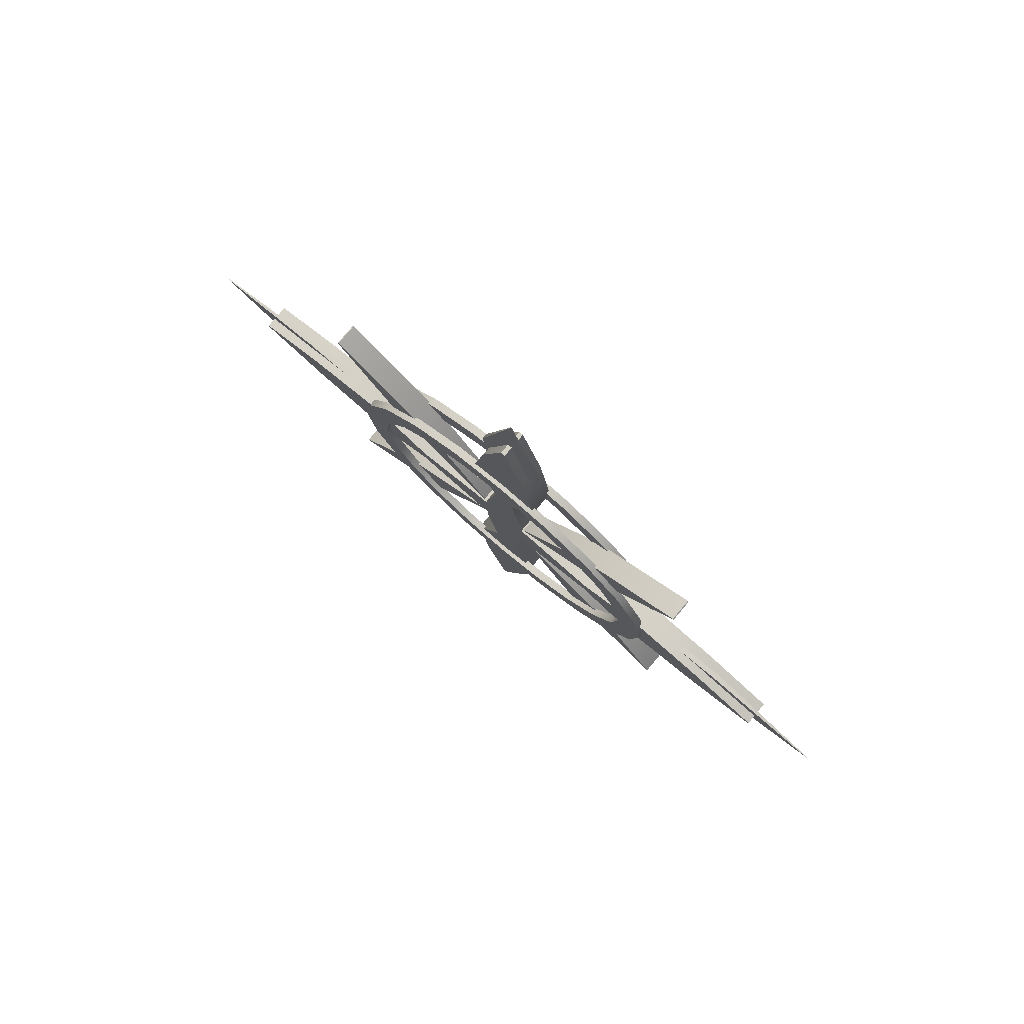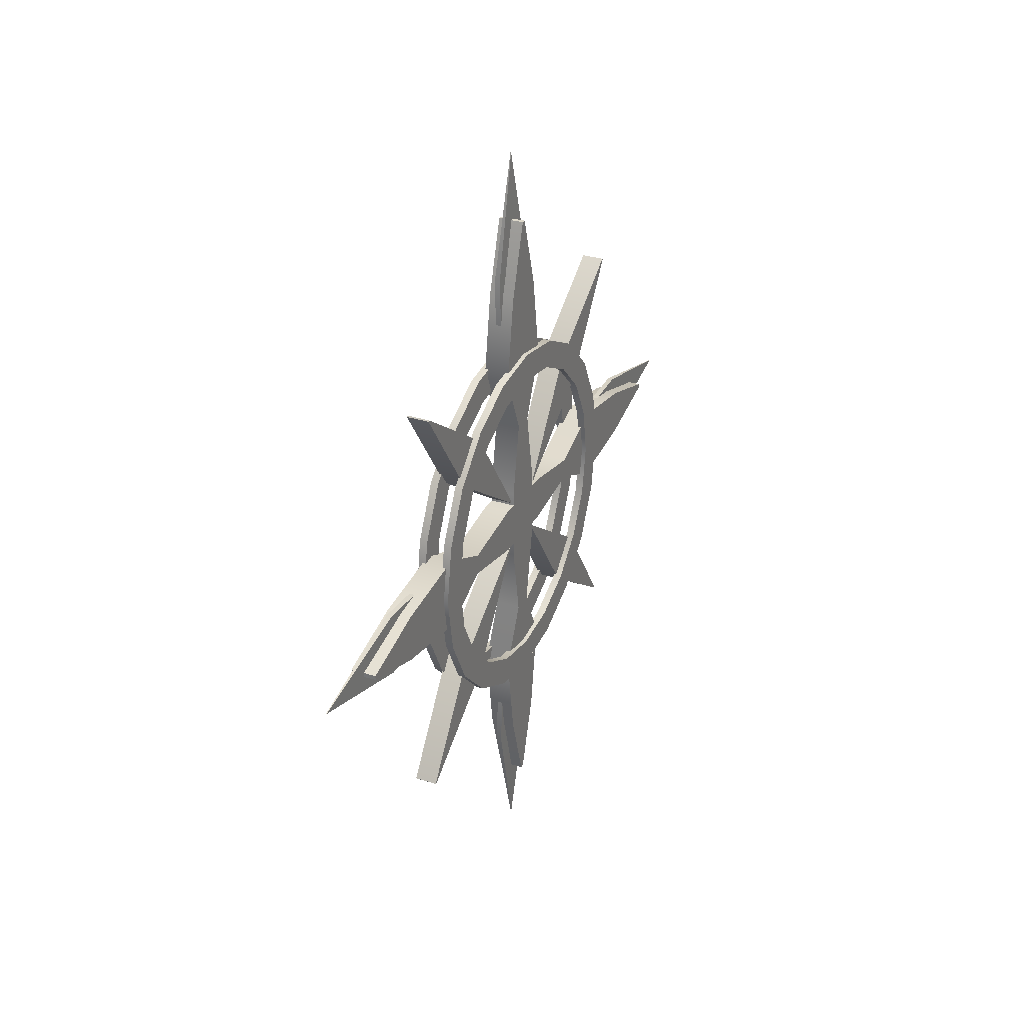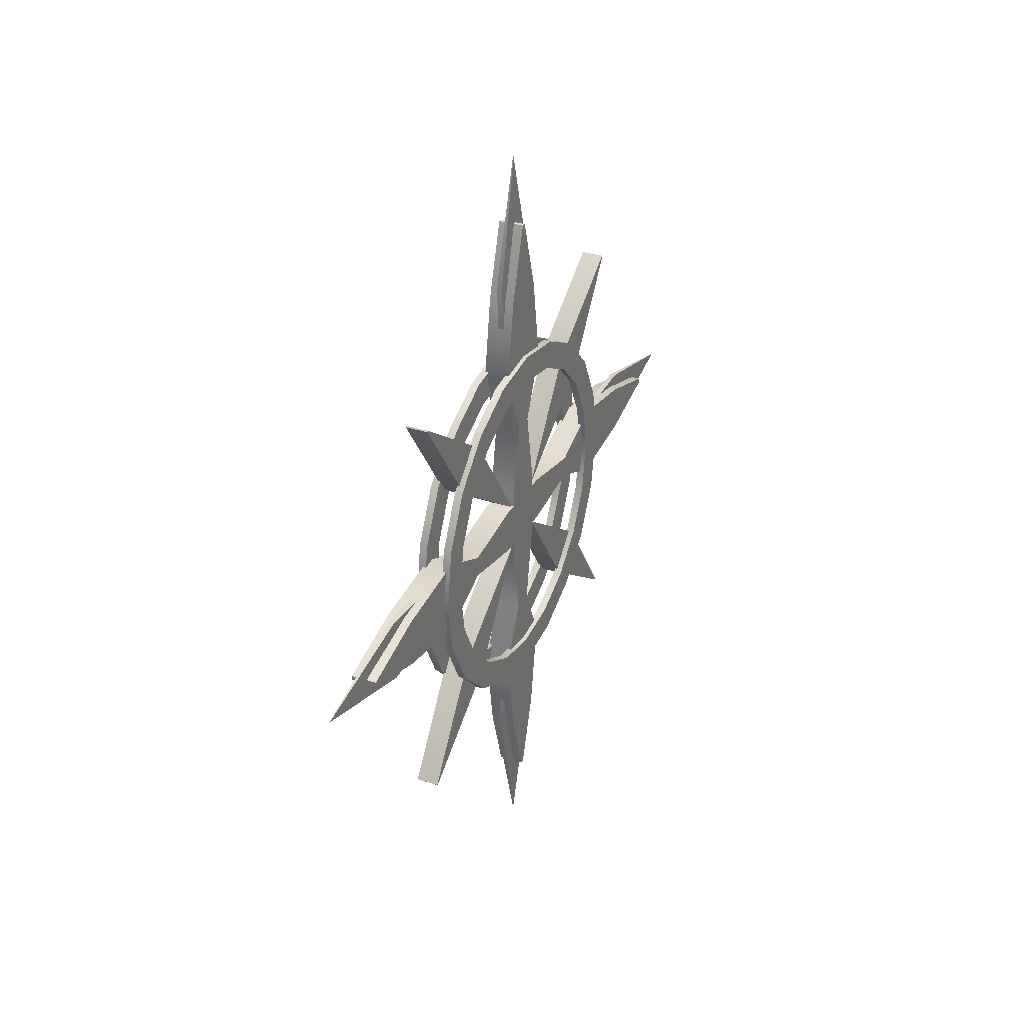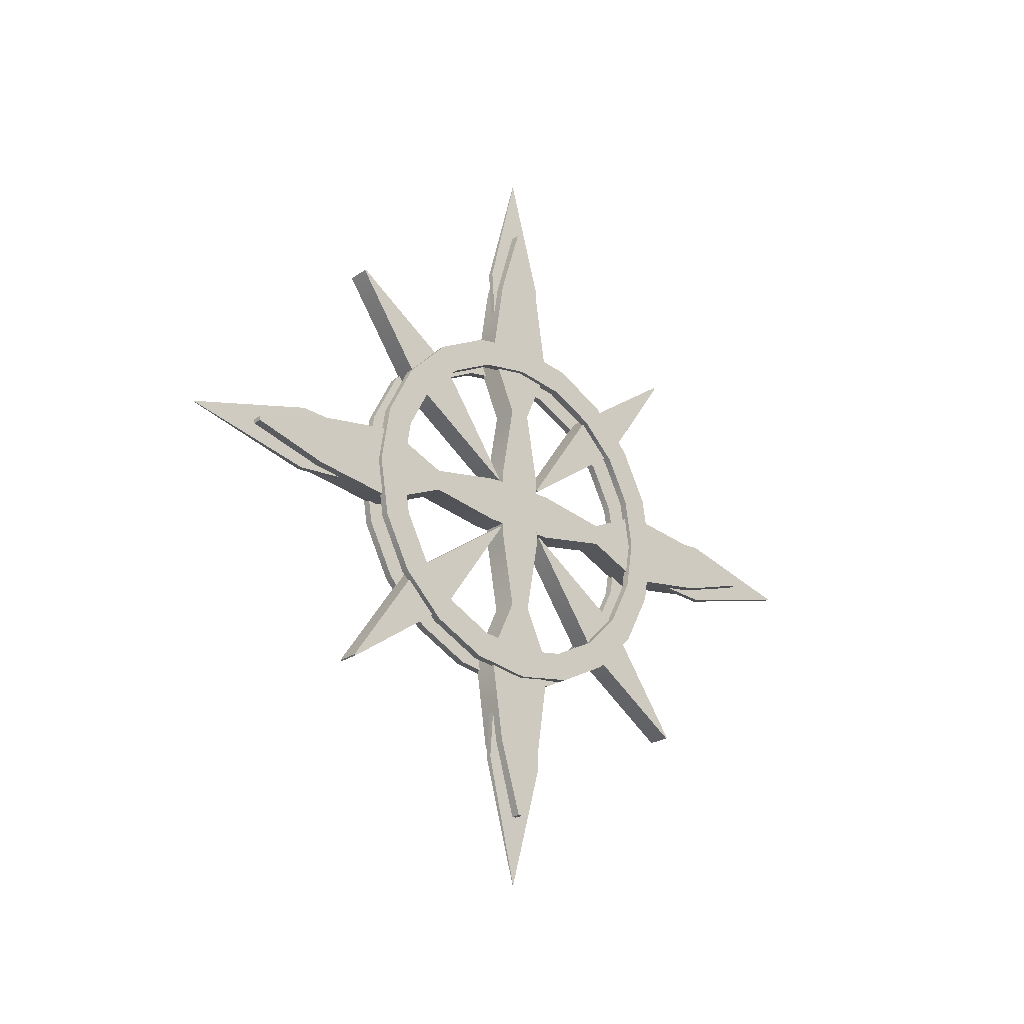
<metadata>
{"format":"obj","ext":"obj","renderer":"f3d","projection":"perspective","resolution":1024,"background":"white","views":[{"elev":79.3,"azim":130.1,"up":"+Z"},{"elev":30.3,"azim":-155.3,"up":"+Y"},{"elev":31.7,"azim":24.7,"up":"+Z"},{"elev":-23.3,"azim":48.8,"up":"+Y"}]}
</metadata>
<code>
g default
v 0.08713 2.583 0
v 0.08713 2.544 -0.2521
v 0.08713 2.428 -0.4794
v 0.08713 2.247 -0.6599
v 0.08713 2.02 -0.7757
v 0.08713 1.768 -0.8157
v 0.08713 1.516 -0.7757
v 0.08713 1.288 -0.6599
v 0.08713 1.108 -0.4794
v 0.08713 0.9921 -0.2521
v 0.08713 0.9521 -0
v 0.08713 0.9921 0.2521
v 0.08713 1.108 0.4794
v 0.08713 1.288 0.6599
v 0.08713 1.516 0.7757
v 0.08713 1.768 0.8157
v 0.08713 2.02 0.7757
v 0.08713 2.247 0.6599
v 0.08713 2.428 0.4794
v 0.08713 2.544 0.2521
v 0.04677 2.583 0
v 0.04677 2.544 -0.2521
v 0.04677 2.428 -0.4794
v 0.04677 2.247 -0.6599
v 0.04677 2.02 -0.7757
v 0.04677 1.768 -0.8157
v 0.04677 1.516 -0.7757
v 0.04677 1.288 -0.6599
v 0.04677 1.108 -0.4794
v 0.04677 0.9921 -0.2521
v 0.04677 0.9521 -0
v 0.04677 0.9921 0.2521
v 0.04677 1.108 0.4794
v 0.04677 1.288 0.6599
v 0.04677 1.516 0.7757
v 0.04677 1.768 0.8157
v 0.04677 2.02 0.7757
v 0.04677 2.247 0.6599
v 0.04677 2.428 0.4794
v 0.04677 2.544 0.2521
v 0.04677 2.727 0
v 0.04677 2.68 -0.2965
v 0.04677 2.544 -0.564
v 0.04677 2.332 -0.7763
v 0.04677 2.064 -0.9126
v 0.04677 1.768 -0.9596
v 0.04677 1.471 -0.9126
v 0.04677 1.204 -0.7763
v 0.04677 0.9915 -0.564
v 0.04677 0.8552 -0.2965
v 0.04677 0.8082 0
v 0.04677 0.8552 0.2965
v 0.04677 0.9915 0.564
v 0.04677 1.204 0.7763
v 0.04677 1.471 0.9126
v 0.04677 1.768 0.9596
v 0.04677 2.064 0.9126
v 0.04677 2.332 0.7763
v 0.04677 2.544 0.564
v 0.04677 2.68 0.2965
v 0.08713 2.727 0
v 0.08713 2.68 -0.2965
v 0.08713 2.544 -0.564
v 0.08713 2.332 -0.7763
v 0.08713 2.064 -0.9126
v 0.08713 1.768 -0.9596
v 0.08713 1.471 -0.9126
v 0.08713 1.204 -0.7763
v 0.08713 0.9915 -0.564
v 0.08713 0.8552 -0.2965
v 0.08713 0.8082 0
v 0.08713 0.8552 0.2965
v 0.08713 0.9915 0.564
v 0.08713 1.204 0.7763
v 0.08713 1.471 0.9126
v 0.08713 1.768 0.9596
v 0.08713 2.064 0.9126
v 0.08713 2.332 0.7763
v 0.08713 2.544 0.564
v 0.08713 2.68 0.2965
v 0.05808 0.6986 -1.076
v 0.05808 1.633 -0.1414
v -0.05688 0.6986 -1.076
v -0.05688 1.633 -0.1414
v -0.05688 0.7039 -1.081
v -0.05688 1.638 -0.1467
v 0.05808 0.7039 -1.081
v 0.05808 1.638 -0.1467
v -0.05688 1.257 -0.6996
v 0.05808 1.257 -0.6996
v 0.05808 1.08 -0.5229
v -0.05688 1.08 -0.5229
v 0.05808 2.837 1.076
v 0.05808 1.903 0.1414
v -0.05688 2.837 1.076
v -0.05688 1.903 0.1414
v -0.05688 2.832 1.081
v -0.05688 1.897 0.1467
v 0.05808 2.832 1.081
v 0.05808 1.897 0.1467
v -0.05688 2.279 0.6996
v 0.05808 2.279 0.6996
v 0.05808 2.456 0.5229
v -0.05688 2.456 0.5229
v 0.05808 2.844 -1.069
v 0.05808 1.909 -0.1349
v -0.05688 2.844 -1.069
v -0.05688 1.909 -0.1349
v -0.05688 2.849 -1.064
v -0.05688 1.915 -0.1296
v 0.05808 2.849 -1.064
v 0.05808 1.915 -0.1296
v -0.05688 2.467 -0.511
v 0.05808 2.467 -0.511
v 0.05808 2.291 -0.6878
v -0.05688 2.291 -0.6878
v 0.05808 0.6921 1.069
v 0.05808 1.626 0.1349
v -0.05688 0.6921 1.069
v -0.05688 1.626 0.1349
v -0.05688 0.6868 1.064
v -0.05688 1.621 0.1296
v 0.05808 0.6868 1.064
v 0.05808 1.621 0.1296
v -0.05688 1.068 0.511
v 0.05808 1.068 0.511
v 0.05808 1.245 0.6878
v -0.05688 1.245 0.6878
v -0.04677 2.583 0
v -0.04677 2.544 -0.2521
v -0.04677 2.428 -0.4794
v -0.04677 2.247 -0.6599
v -0.04677 2.02 -0.7757
v -0.04677 1.768 -0.8157
v -0.04677 1.516 -0.7757
v -0.04677 1.288 -0.6599
v -0.04677 1.108 -0.4794
v -0.04677 0.9921 -0.2521
v -0.04677 0.9521 -0
v -0.04677 0.9921 0.2521
v -0.04677 1.108 0.4794
v -0.04677 1.288 0.6599
v -0.04677 1.516 0.7757
v -0.04677 1.768 0.8157
v -0.04677 2.02 0.7757
v -0.04677 2.247 0.6599
v -0.04677 2.428 0.4794
v -0.04677 2.544 0.2521
v -0.08713 2.583 0
v -0.08713 2.544 -0.2521
v -0.08713 2.428 -0.4794
v -0.08713 2.247 -0.6599
v -0.08713 2.02 -0.7757
v -0.08713 1.768 -0.8157
v -0.08713 1.516 -0.7757
v -0.08713 1.288 -0.6599
v -0.08713 1.108 -0.4794
v -0.08713 0.9921 -0.2521
v -0.08713 0.9521 -0
v -0.08713 0.9921 0.2521
v -0.08713 1.108 0.4794
v -0.08713 1.288 0.6599
v -0.08713 1.516 0.7757
v -0.08713 1.768 0.8157
v -0.08713 2.02 0.7757
v -0.08713 2.247 0.6599
v -0.08713 2.428 0.4794
v -0.08713 2.544 0.2521
v -0.08713 2.727 0
v -0.08713 2.68 -0.2965
v -0.08713 2.544 -0.564
v -0.08713 2.332 -0.7763
v -0.08713 2.064 -0.9126
v -0.08713 1.768 -0.9596
v -0.08713 1.471 -0.9126
v -0.08713 1.204 -0.7763
v -0.08713 0.9915 -0.564
v -0.08713 0.8552 -0.2965
v -0.08713 0.8082 0
v -0.08713 0.8552 0.2965
v -0.08713 0.9915 0.564
v -0.08713 1.204 0.7763
v -0.08713 1.471 0.9126
v -0.08713 1.768 0.9596
v -0.08713 2.064 0.9126
v -0.08713 2.332 0.7763
v -0.08713 2.544 0.564
v -0.08713 2.68 0.2965
v -0.04677 2.727 0
v -0.04677 2.68 -0.2965
v -0.04677 2.544 -0.564
v -0.04677 2.332 -0.7763
v -0.04677 2.064 -0.9126
v -0.04677 1.768 -0.9596
v -0.04677 1.471 -0.9126
v -0.04677 1.204 -0.7763
v -0.04677 0.9915 -0.564
v -0.04677 0.8552 -0.2965
v -0.04677 0.8082 0
v -0.04677 0.8552 0.2965
v -0.04677 0.9915 0.564
v -0.04677 1.204 0.7763
v -0.04677 1.471 0.9126
v -0.04677 1.768 0.9596
v -0.04677 2.064 0.9126
v -0.04677 2.332 0.7763
v -0.04677 2.544 0.564
v -0.04677 2.68 0.2965
v 0.06479 0.07533 0.01113
v 0.06479 3.46 0.01113
v -0.06441 0.07533 0.01113
v -0.06441 3.46 0.01113
v -0.06441 0.07533 -0.01113
v -0.06441 3.46 -0.01113
v 0.06479 0.07533 -0.01113
v 0.06479 3.46 -0.01113
v -0.06441 3.084 0.125
v -0.06441 3.084 -0.125
v 0.06479 3.084 -0.125
v 0.06479 3.084 0.125
v -0.06441 2.649 0.1917
v -0.06441 2.649 -0.1917
v 0.06479 2.649 -0.1917
v 0.06479 2.649 0.1917
v -0.06441 2.332 0.05358
v -0.06441 2.332 -0.05358
v 0.06479 2.332 -0.05358
v 0.06479 2.332 0.05358
v -0.06441 1.956 0.1191
v -0.06441 1.956 -0.1191
v 0.06479 1.956 -0.1191
v 0.06479 1.956 0.1191
v -0.06441 1.58 0.1191
v -0.06441 1.58 -0.1191
v 0.06479 1.58 -0.1191
v 0.06479 1.58 0.1191
v -0.06441 1.204 0.05358
v -0.06441 1.204 -0.05358
v 0.06479 1.204 -0.05358
v 0.06479 1.204 0.05358
v -0.06441 0.9057 0.1917
v -0.06441 0.9057 -0.1917
v 0.06479 0.9057 -0.1917
v 0.06479 0.9057 0.1917
v -0.06441 0.4514 0.125
v -0.06441 0.4514 -0.125
v 0.06479 0.4514 -0.125
v 0.06479 0.4514 0.125
v 0.06479 1.757 -1.692
v 0.06479 1.757 1.692
v -0.06441 1.757 -1.692
v -0.06441 1.757 1.692
v -0.06441 1.779 -1.692
v -0.06441 1.779 1.692
v 0.06479 1.779 -1.692
v 0.06479 1.779 1.692
v -0.06441 1.643 1.316
v -0.06441 1.893 1.316
v 0.06479 1.893 1.316
v 0.06479 1.643 1.316
v -0.06441 1.576 0.8817
v -0.06441 1.959 0.8817
v 0.06479 1.959 0.8817
v 0.06479 1.576 0.8817
v -0.06441 1.714 0.5642
v -0.06441 1.821 0.5642
v 0.06479 1.821 0.5642
v 0.06479 1.714 0.5642
v -0.06441 1.649 0.1881
v -0.06441 1.887 0.1881
v 0.06479 1.887 0.1881
v 0.06479 1.649 0.1881
v -0.06441 1.649 -0.1881
v -0.06441 1.887 -0.1881
v 0.06479 1.887 -0.1881
v 0.06479 1.649 -0.1881
v -0.06441 1.714 -0.5642
v -0.06441 1.821 -0.5642
v 0.06479 1.821 -0.5642
v 0.06479 1.714 -0.5642
v -0.06441 1.576 -0.8622
v -0.06441 1.959 -0.8622
v 0.06479 1.959 -0.8622
v 0.06479 1.576 -0.8622
v -0.06441 1.643 -1.316
v -0.06441 1.893 -1.316
v 0.06479 1.893 -1.316
v 0.06479 1.643 -1.316
v 0.02036 0.772 0.1349
v 0.02036 0.772 -0.1349
v -0.007334 0.772 0.1349
v -0.007334 0.772 -0.1349
v 0.004872 -0.2757 0
v 0.004872 -0.2757 -0
v 0.008152 -0.2757 0
v 0.008152 -0.2757 -0
v -0.007334 0.3629 -0.1645
v -0.007334 0.3629 0.1645
v 0.02036 0.3629 0.1645
v 0.02036 0.3629 -0.1645
v -0.007334 0.772 -0.001215
v -0.007334 0.3629 -0.001481
v 0.004872 -0.2757 -0
v 0.008152 -0.2757 -0
v 0.02036 0.3629 -0.001481
v 0.02036 0.772 -0.001215
v 0.02036 1.633 -0.9958
v 0.02036 1.903 -0.9958
v -0.007334 1.633 -0.9958
v -0.007334 1.903 -0.9958
v 0.004872 1.768 -2.044
v 0.004872 1.768 -2.044
v 0.008152 1.768 -2.044
v 0.008152 1.768 -2.044
v -0.007334 1.932 -1.405
v -0.007334 1.603 -1.405
v 0.02036 1.603 -1.405
v 0.02036 1.932 -1.405
v -0.007334 1.769 -0.9958
v -0.007334 1.769 -1.405
v 0.004872 1.768 -2.044
v 0.008152 1.768 -2.044
v 0.02036 1.769 -1.405
v 0.02036 1.769 -0.9958
v 0.02036 2.764 -0.1349
v 0.02036 2.764 0.1349
v -0.007334 2.764 -0.1349
v -0.007334 2.764 0.1349
v 0.004872 3.811 -0
v 0.004872 3.811 0
v 0.008152 3.811 -0
v 0.008152 3.811 0
v -0.007334 3.173 0.1645
v -0.007334 3.173 -0.1645
v 0.02036 3.173 -0.1645
v 0.02036 3.173 0.1645
v -0.007334 2.764 0.001215
v -0.007334 3.173 0.001481
v 0.004872 3.811 0
v 0.008152 3.811 0
v 0.02036 3.173 0.001481
v 0.02036 2.764 0.001215
v 0.02036 1.903 0.9958
v 0.02036 1.633 0.9958
v -0.007334 1.903 0.9958
v -0.007334 1.633 0.9958
v 0.004872 1.768 2.044
v 0.004872 1.768 2.044
v 0.008152 1.768 2.044
v 0.008152 1.768 2.044
v -0.007334 1.603 1.405
v -0.007334 1.932 1.405
v 0.02036 1.932 1.405
v 0.02036 1.603 1.405
v -0.007334 1.767 0.9958
v -0.007334 1.766 1.405
v 0.004872 1.768 2.044
v 0.008152 1.768 2.044
v 0.02036 1.766 1.405
v 0.02036 1.767 0.9958
g pPipe4
f 2 1 21 22
f 3 2 22 23
f 4 3 23 24
f 5 4 24 25
f 6 5 25 26
f 7 6 26 27
f 8 7 27 28
f 9 8 28 29
f 10 9 29 30
f 11 10 30 31
f 12 11 31 32
f 13 12 32 33
f 14 13 33 34
f 15 14 34 35
f 16 15 35 36
f 17 16 36 37
f 18 17 37 38
f 19 18 38 39
f 20 19 39 40
f 1 20 40 21
f 22 21 41 42
f 23 22 42 43
f 24 23 43 44
f 25 24 44 45
f 26 25 45 46
f 27 26 46 47
f 28 27 47 48
f 29 28 48 49
f 30 29 49 50
f 31 30 50 51
f 32 31 51 52
f 33 32 52 53
f 34 33 53 54
f 35 34 54 55
f 36 35 55 56
f 37 36 56 57
f 38 37 57 58
f 39 38 58 59
f 40 39 59 60
f 21 40 60 41
f 42 41 61 62
f 43 42 62 63
f 44 43 63 64
f 45 44 64 65
f 46 45 65 66
f 47 46 66 67
f 48 47 67 68
f 49 48 68 69
f 50 49 69 70
f 51 50 70 71
f 52 51 71 72
f 53 52 72 73
f 54 53 73 74
f 55 54 74 75
f 56 55 75 76
f 57 56 76 77
f 58 57 77 78
f 59 58 78 79
f 60 59 79 80
f 41 60 80 61
f 62 61 1 2
f 63 62 2 3
f 64 63 3 4
f 65 64 4 5
f 66 65 5 6
f 67 66 6 7
f 68 67 7 8
f 69 68 8 9
f 70 69 9 10
f 71 70 10 11
f 72 71 11 12
f 73 72 12 13
f 74 73 13 14
f 75 74 14 15
f 76 75 15 16
f 77 76 16 17
f 78 77 17 18
f 79 78 18 19
f 80 79 19 20
f 61 80 20 1
f 81 91 92 83
f 83 92 89 85
f 85 89 90 87
f 87 90 91 81
f 82 88 86 84
f 87 81 83 85
f 89 86 88 90
f 91 90 88 82
f 92 91 82 84
f 89 92 84 86
f 93 103 104 95
f 95 104 101 97
f 97 101 102 99
f 99 102 103 93
f 94 100 98 96
f 99 93 95 97
f 101 98 100 102
f 103 102 100 94
f 104 103 94 96
f 101 104 96 98
f 105 115 116 107
f 107 116 113 109
f 109 113 114 111
f 111 114 115 105
f 106 112 110 108
f 111 105 107 109
f 113 110 112 114
f 115 114 112 106
f 116 115 106 108
f 113 116 108 110
f 117 127 128 119
f 119 128 125 121
f 121 125 126 123
f 123 126 127 117
f 118 124 122 120
f 123 117 119 121
f 125 122 124 126
f 127 126 124 118
f 128 127 118 120
f 125 128 120 122
f 130 129 149 150
f 131 130 150 151
f 132 131 151 152
f 133 132 152 153
f 134 133 153 154
f 135 134 154 155
f 136 135 155 156
f 137 136 156 157
f 138 137 157 158
f 139 138 158 159
f 140 139 159 160
f 141 140 160 161
f 142 141 161 162
f 143 142 162 163
f 144 143 163 164
f 145 144 164 165
f 146 145 165 166
f 147 146 166 167
f 148 147 167 168
f 129 148 168 149
f 150 149 169 170
f 151 150 170 171
f 152 151 171 172
f 153 152 172 173
f 154 153 173 174
f 155 154 174 175
f 156 155 175 176
f 157 156 176 177
f 158 157 177 178
f 159 158 178 179
f 160 159 179 180
f 161 160 180 181
f 162 161 181 182
f 163 162 182 183
f 164 163 183 184
f 165 164 184 185
f 166 165 185 186
f 167 166 186 187
f 168 167 187 188
f 149 168 188 169
f 170 169 189 190
f 171 170 190 191
f 172 171 191 192
f 173 172 192 193
f 174 173 193 194
f 175 174 194 195
f 176 175 195 196
f 177 176 196 197
f 178 177 197 198
f 179 178 198 199
f 180 179 199 200
f 181 180 200 201
f 182 181 201 202
f 183 182 202 203
f 184 183 203 204
f 185 184 204 205
f 186 185 205 206
f 187 186 206 207
f 188 187 207 208
f 169 188 208 189
f 190 189 129 130
f 191 190 130 131
f 192 191 131 132
f 193 192 132 133
f 194 193 133 134
f 195 194 134 135
f 196 195 135 136
f 197 196 136 137
f 198 197 137 138
f 199 198 138 139
f 200 199 139 140
f 201 200 140 141
f 202 201 141 142
f 203 202 142 143
f 204 203 143 144
f 205 204 144 145
f 206 205 145 146
f 207 206 146 147
f 208 207 147 148
f 189 208 148 129
f 209 248 245 211
f 211 245 246 213
f 213 246 247 215
f 215 247 248 209
f 210 216 214 212
f 215 209 211 213
f 217 212 214 218
f 219 218 214 216
f 220 219 216 210
f 217 220 210 212
f 221 217 218 222
f 223 222 218 219
f 224 223 219 220
f 221 224 220 217
f 225 221 222 226
f 227 226 222 223
f 228 227 223 224
f 225 228 224 221
f 229 225 226 230
f 231 230 226 227
f 232 231 227 228
f 229 232 228 225
f 233 229 230 234
f 235 234 230 231
f 236 235 231 232
f 233 236 232 229
f 237 233 234 238
f 239 238 234 235
f 240 239 235 236
f 237 240 236 233
f 241 237 238 242
f 243 242 238 239
f 244 243 239 240
f 241 244 240 237
f 245 241 242 246
f 247 246 242 243
f 248 247 243 244
f 245 248 244 241
f 249 288 285 251
f 251 285 286 253
f 253 286 287 255
f 255 287 288 249
f 250 256 254 252
f 255 249 251 253
f 257 252 254 258
f 259 258 254 256
f 260 259 256 250
f 257 260 250 252
f 261 257 258 262
f 263 262 258 259
f 264 263 259 260
f 261 264 260 257
f 265 261 262 266
f 267 266 262 263
f 268 267 263 264
f 265 268 264 261
f 269 265 266 270
f 271 270 266 267
f 272 271 267 268
f 269 272 268 265
f 273 269 270 274
f 275 274 270 271
f 276 275 271 272
f 273 276 272 269
f 277 273 274 278
f 279 278 274 275
f 280 279 275 276
f 277 280 276 273
f 281 277 278 282
f 283 282 278 279
f 284 283 279 280
f 281 284 280 277
f 285 281 282 286
f 287 286 282 283
f 288 287 283 284
f 285 288 284 281
f 289 306 301 291
f 291 301 302 298
f 293 303 304 295
f 299 305 306 289
f 290 300 297 292
f 299 289 291 298
f 298 302 303 293
f 295 299 298 293
f 295 304 305 299
f 297 300 296 294
f 301 292 297 302
f 303 302 297 294
f 304 303 294 296
f 305 304 296 300
f 306 305 300 290
f 301 306 290 292
f 307 324 319 309
f 309 319 320 316
f 311 321 322 313
f 317 323 324 307
f 308 318 315 310
f 317 307 309 316
f 316 320 321 311
f 313 317 316 311
f 313 322 323 317
f 315 318 314 312
f 319 310 315 320
f 321 320 315 312
f 322 321 312 314
f 323 322 314 318
f 324 323 318 308
f 319 324 308 310
f 325 342 337 327
f 327 337 338 334
f 329 339 340 331
f 335 341 342 325
f 326 336 333 328
f 335 325 327 334
f 334 338 339 329
f 331 335 334 329
f 331 340 341 335
f 333 336 332 330
f 337 328 333 338
f 339 338 333 330
f 340 339 330 332
f 341 340 332 336
f 342 341 336 326
f 337 342 326 328
f 343 360 355 345
f 345 355 356 352
f 347 357 358 349
f 353 359 360 343
f 344 354 351 346
f 353 343 345 352
f 352 356 357 347
f 349 353 352 347
f 349 358 359 353
f 351 354 350 348
f 355 346 351 356
f 357 356 351 348
f 358 357 348 350
f 359 358 350 354
f 360 359 354 344
f 355 360 344 346

</code>
